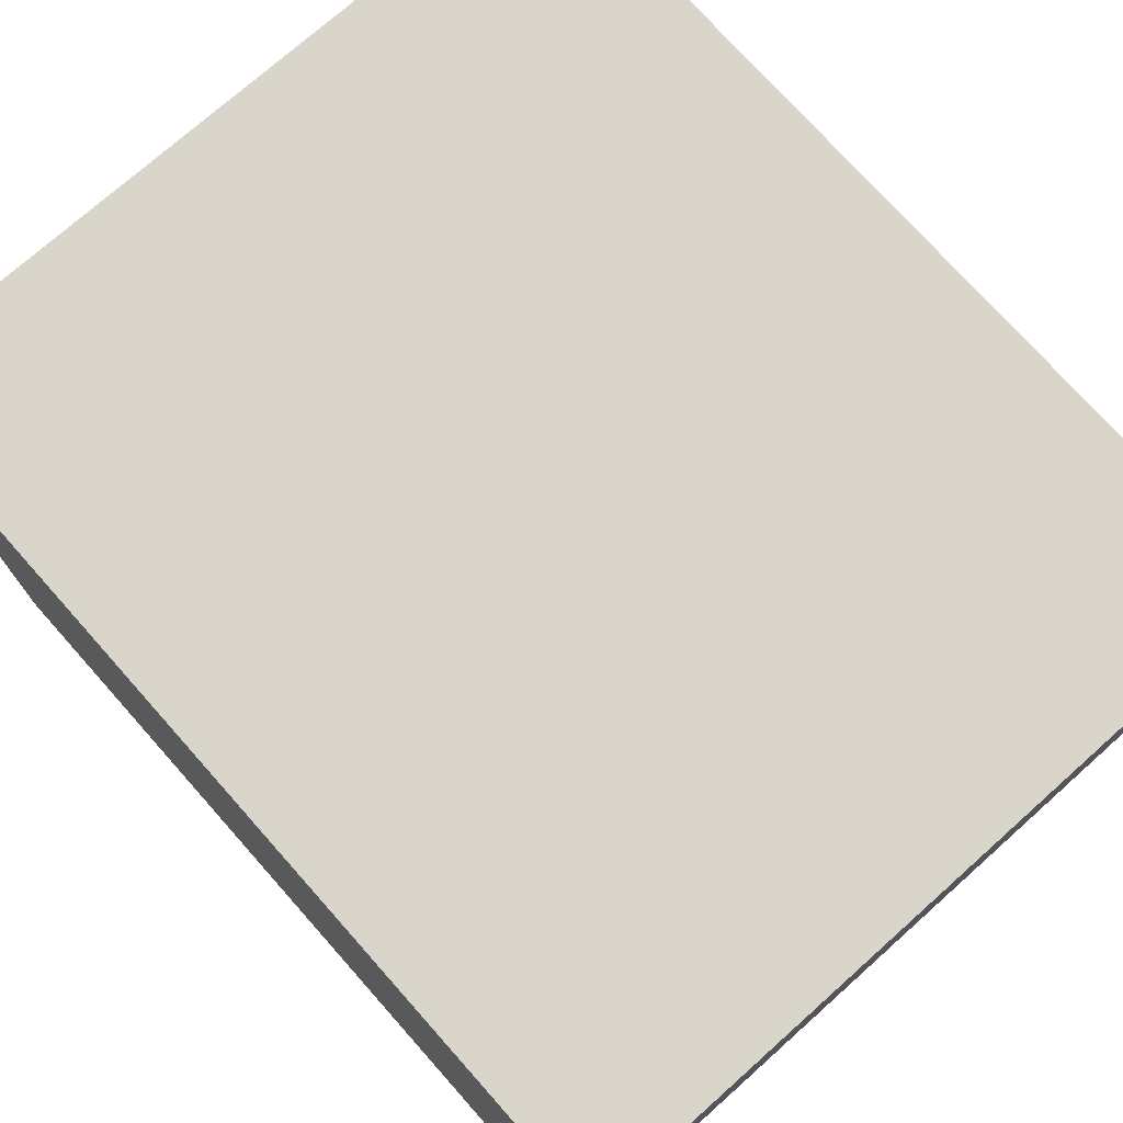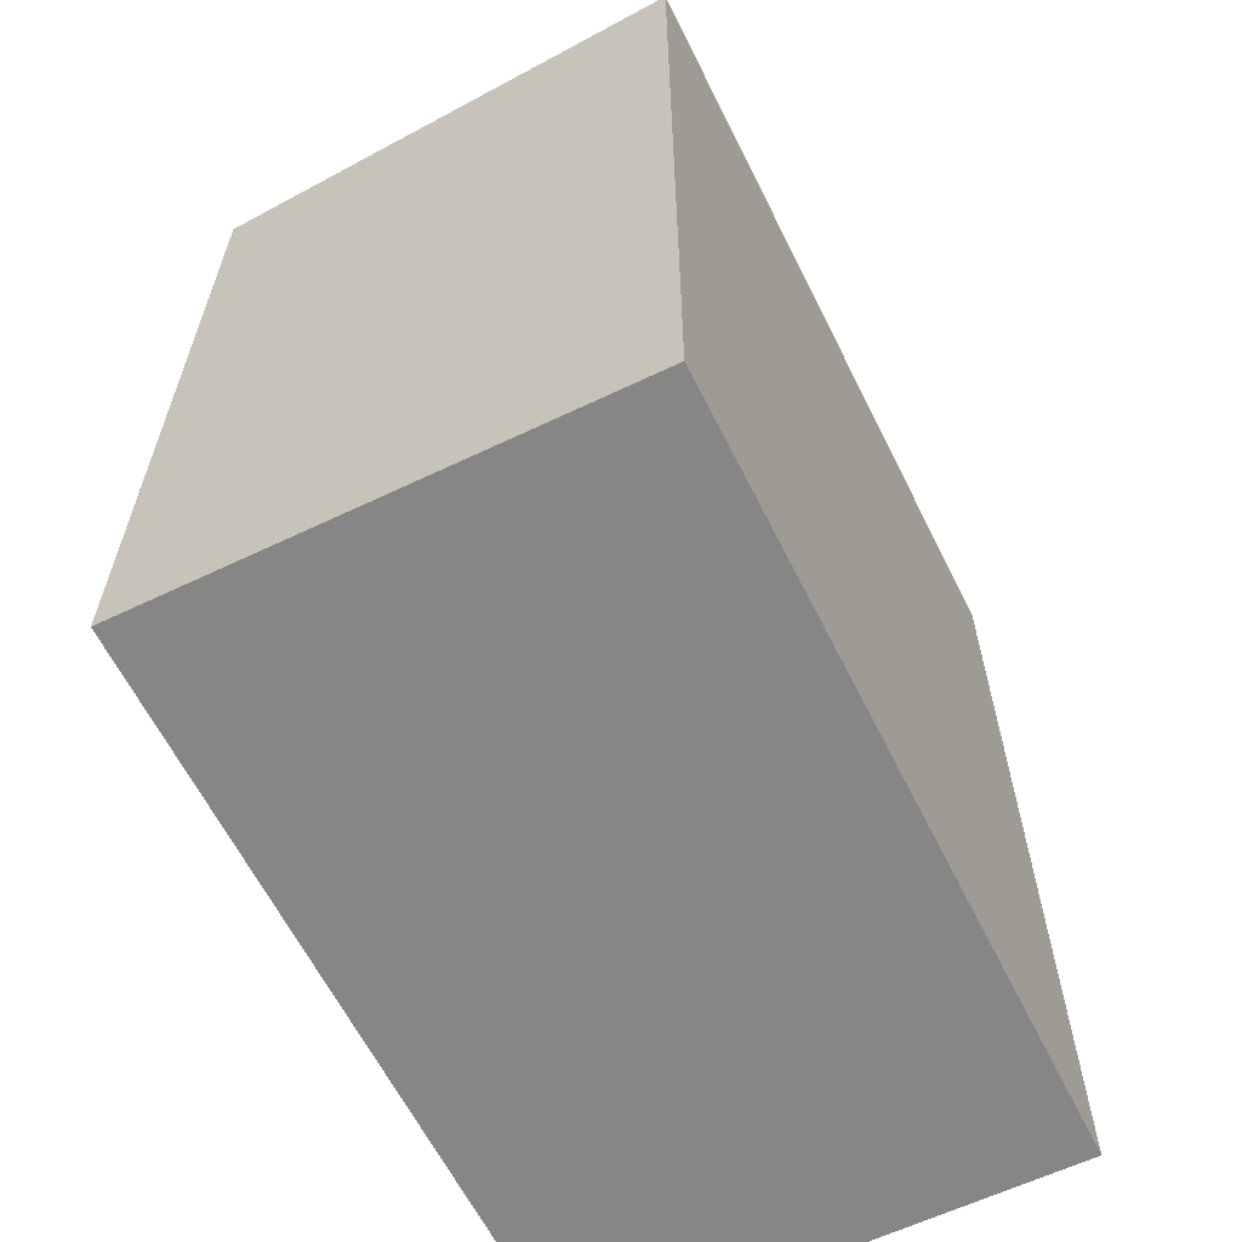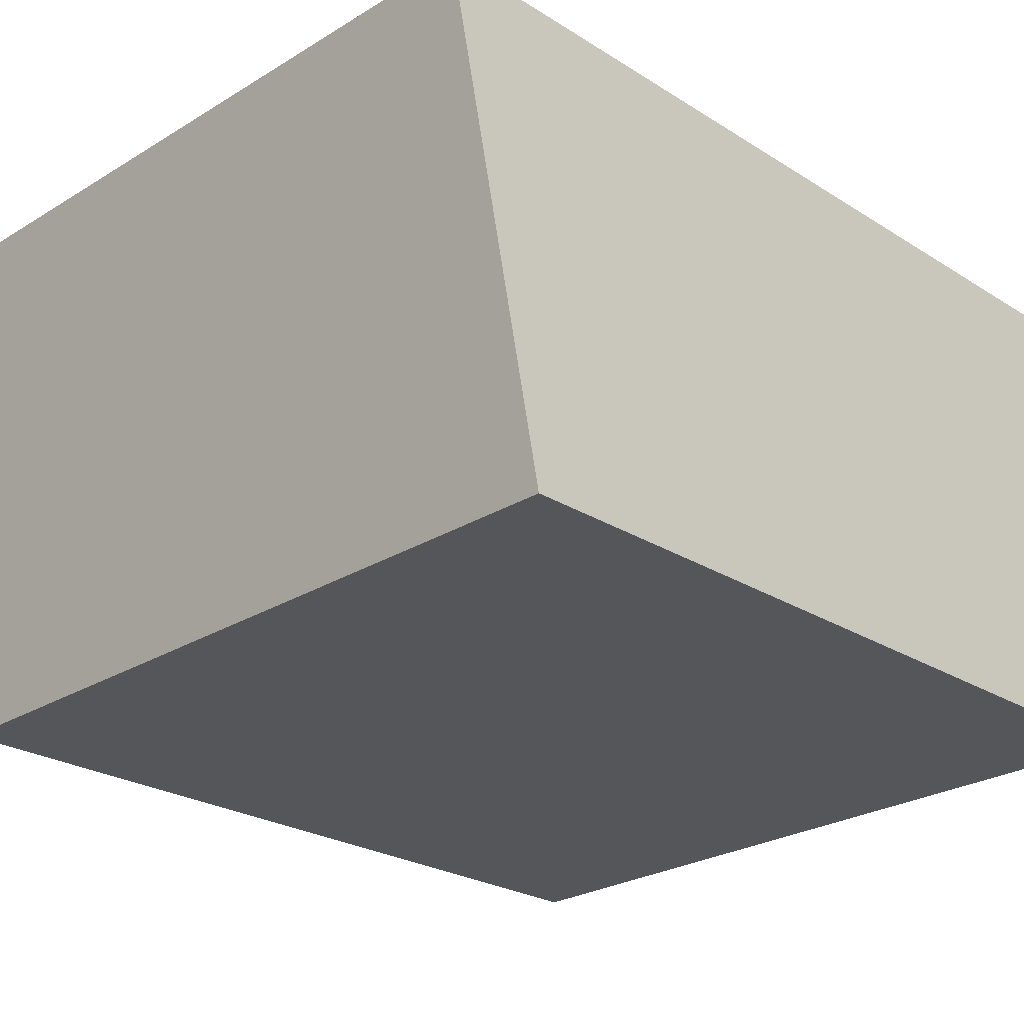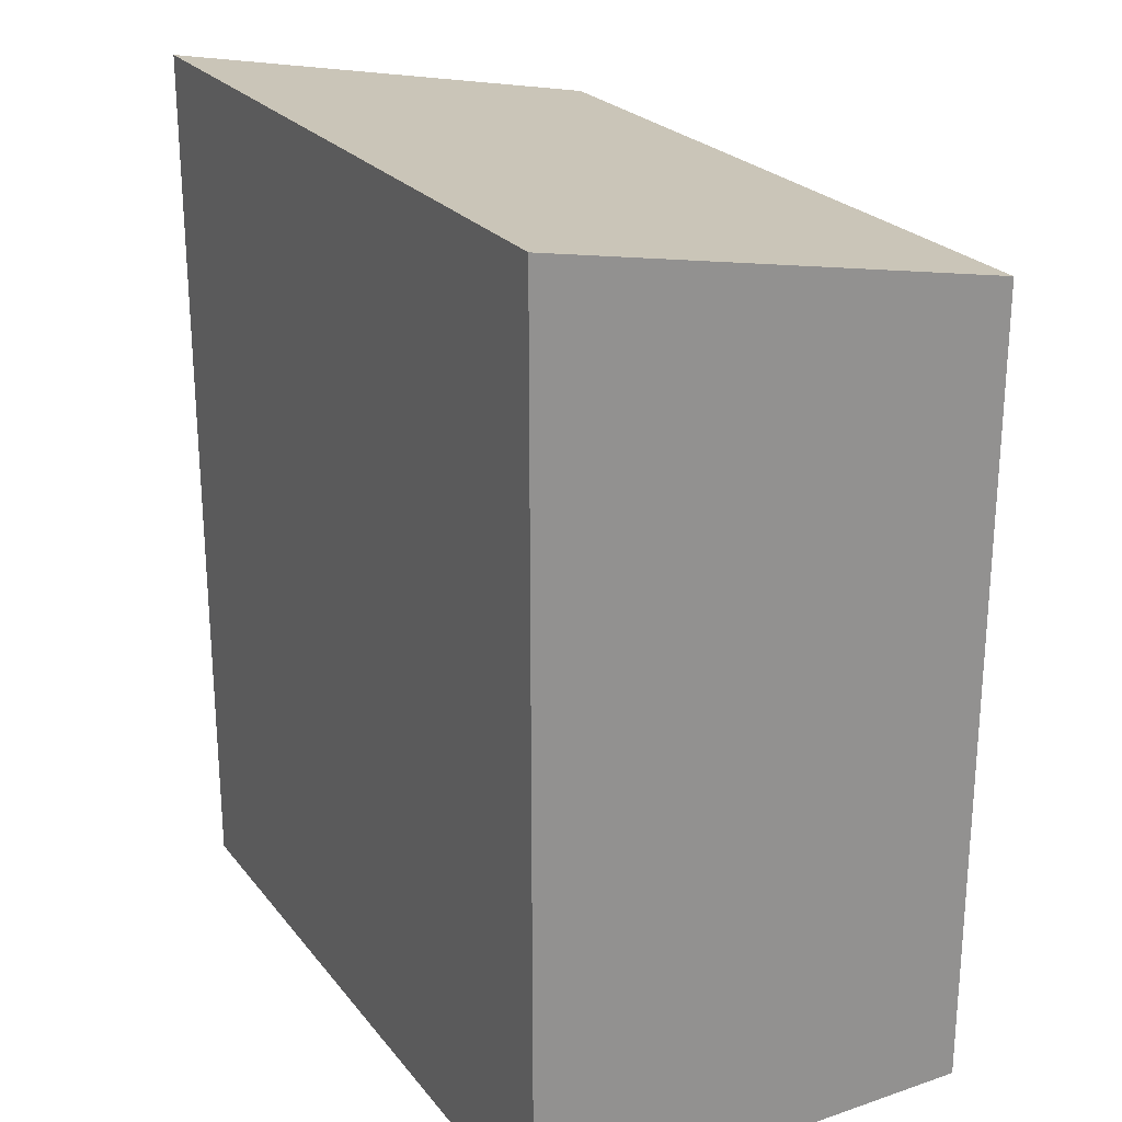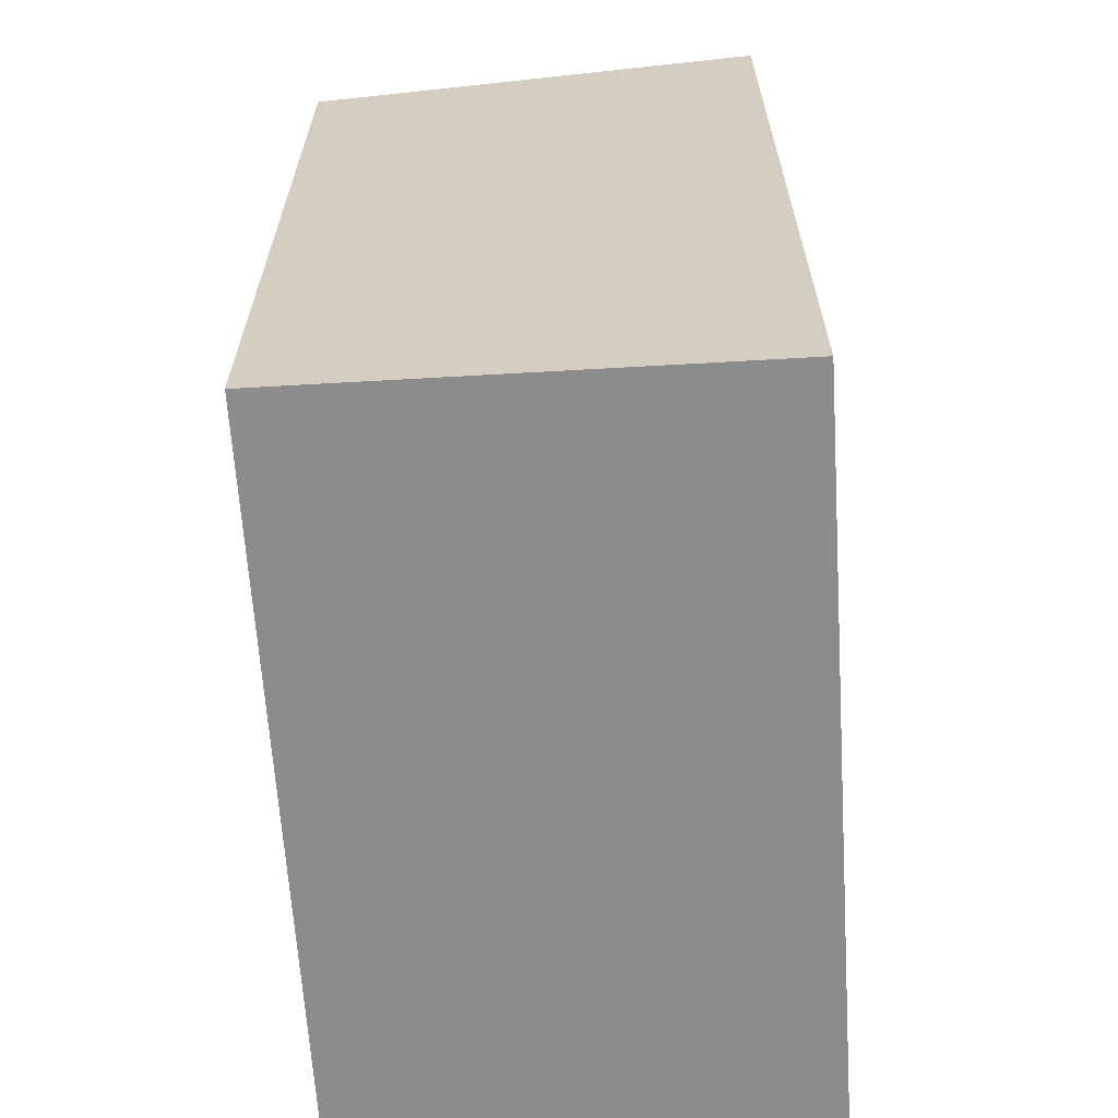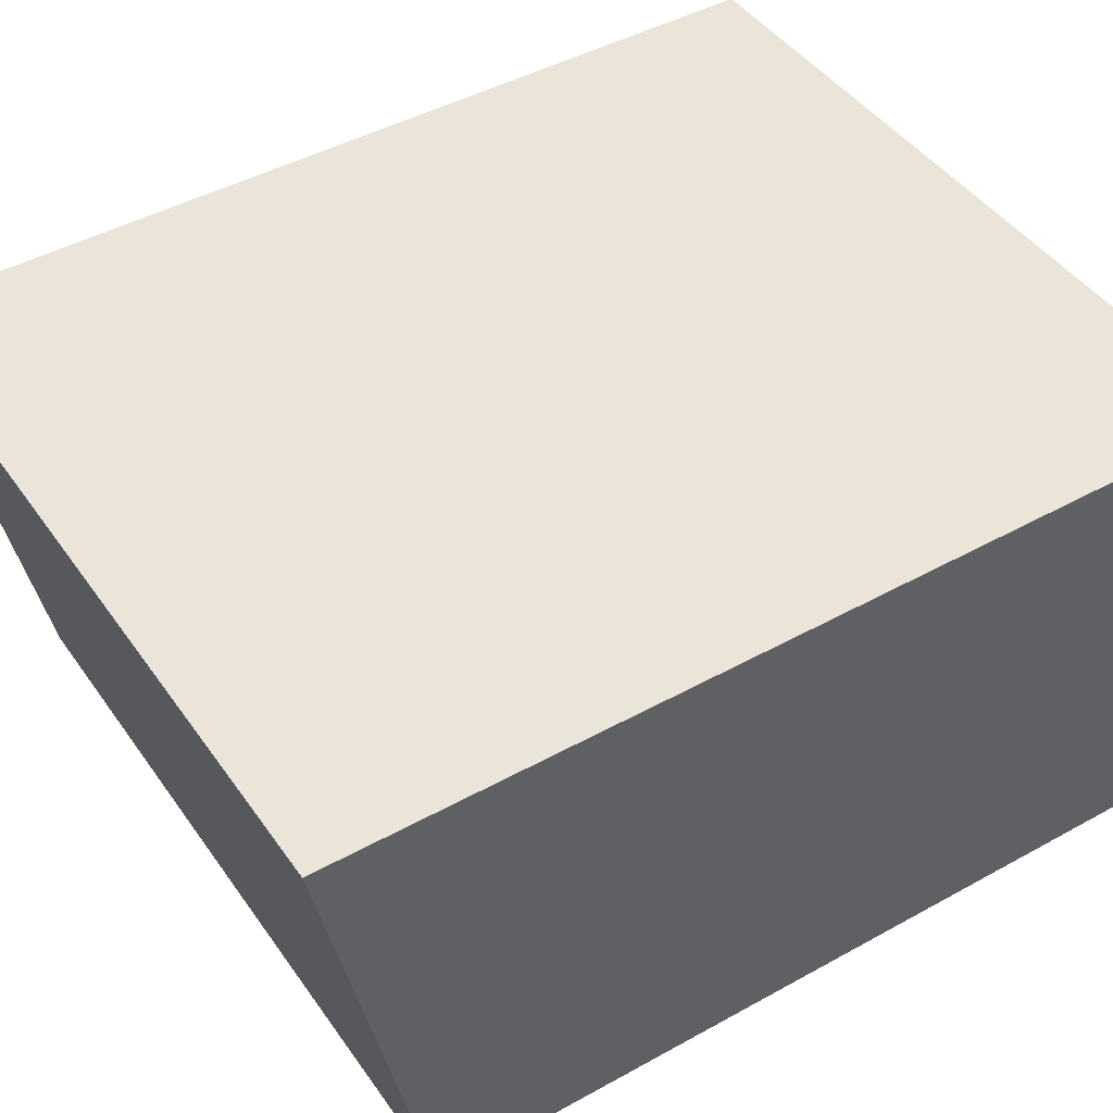
<metadata>
{"format":"obj","ext":"obj","renderer":"f3d","projection":"perspective","resolution":1024,"background":"white","views":[{"elev":75.0,"azim":-41.7,"up":"+Z"},{"elev":-62.0,"azim":-62.9,"up":"+Y"},{"elev":-24.7,"azim":-135.8,"up":"+Z"},{"elev":24.2,"azim":62.1,"up":"+Y"},{"elev":-64.3,"azim":-85.5,"up":"+Y"},{"elev":45.4,"azim":-122.6,"up":"+Z"}]}
</metadata>
<code>
v  0.159 14.86 7.602
v  1.117 13.37 -0.018
v  0 13.37 8.187e-16
v  12.34 13.37 -0.201
v  12.5 14.87 7.463
v  12.34 1.231e-17 -0.201
v  0 0 0
v  1.117 1.102e-18 -0.018
v  0.159 -4.655e-16 7.602
v  12.5 -4.57e-16 7.463
g defaultobject
f 1 2 3
f 2 1 4
f 4 1 5
f 6 2 4
f 2 6 3
f 3 6 7
f 7 6 8
f 3 9 1
f 9 3 7
f 1 10 5
f 10 1 9
f 10 4 5
f 4 10 6
f 8 9 7
f 9 8 6
f 9 6 10

</code>
